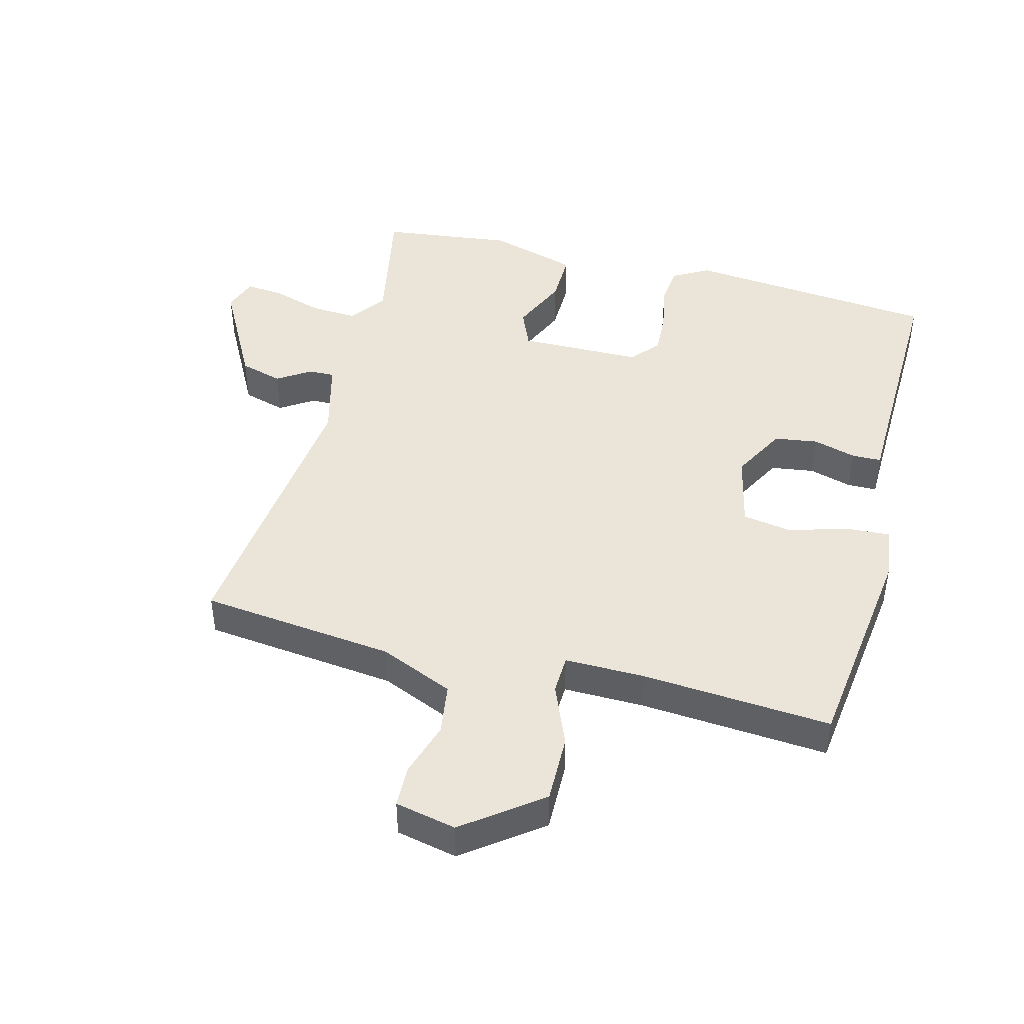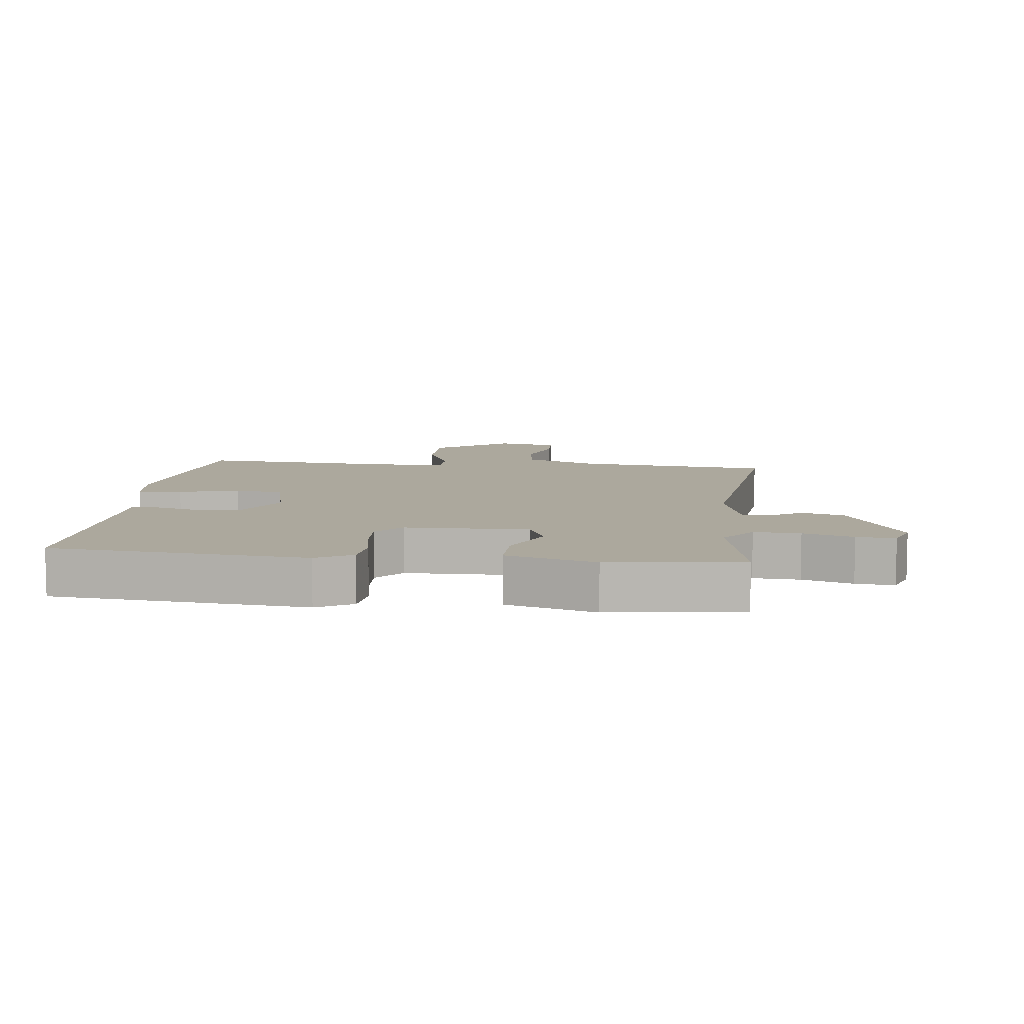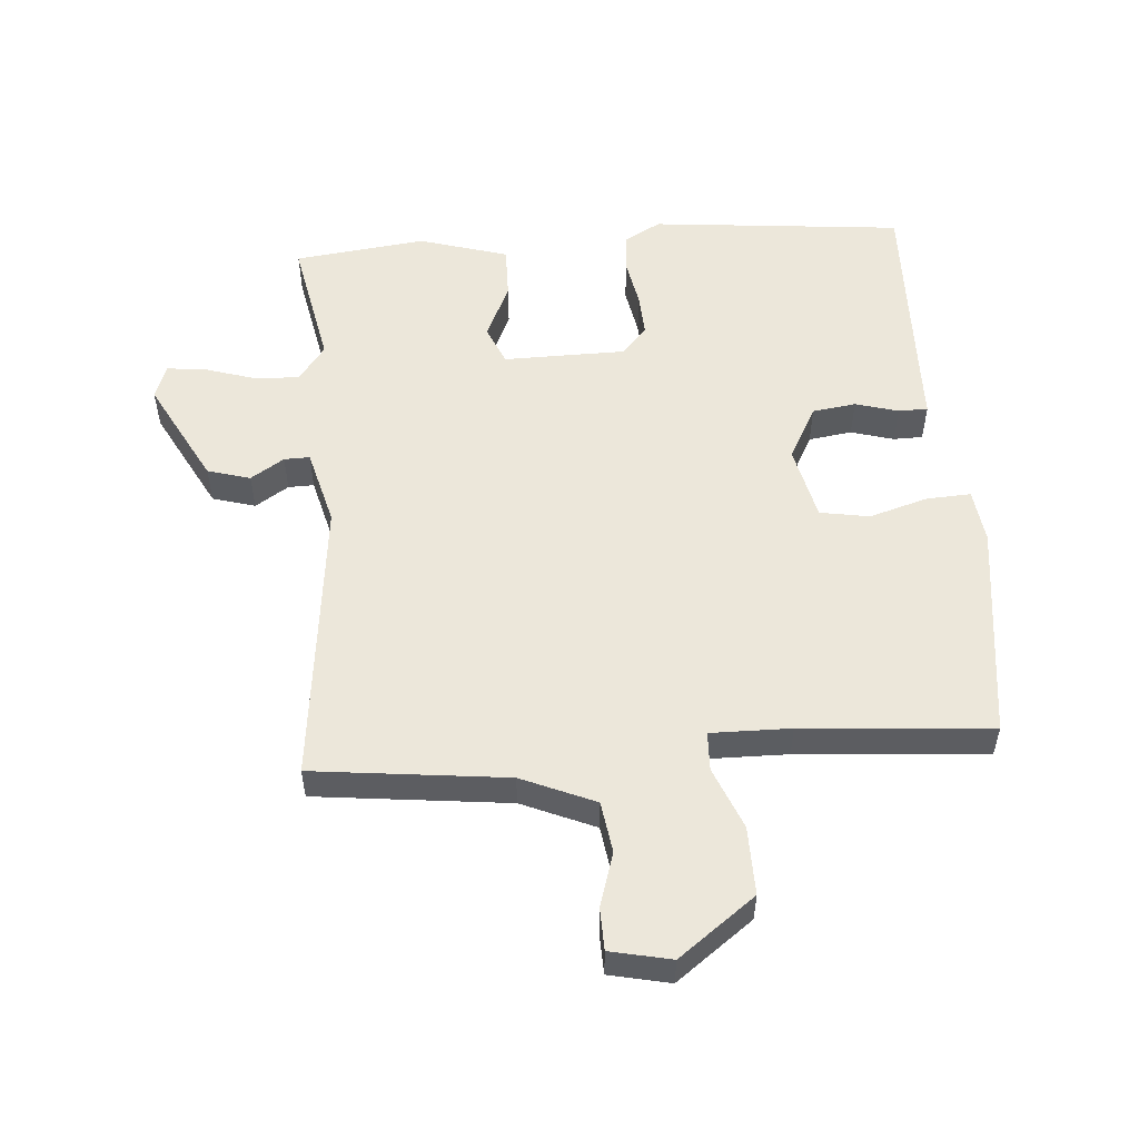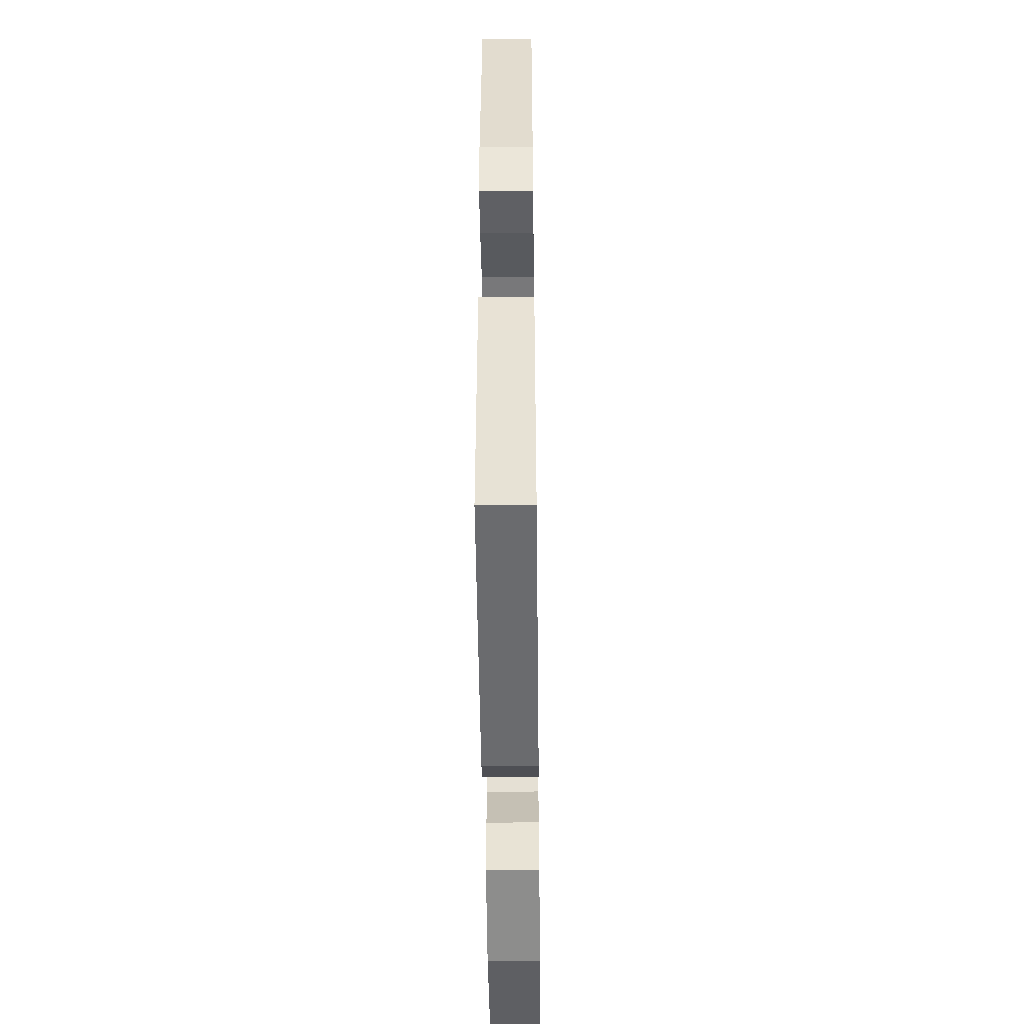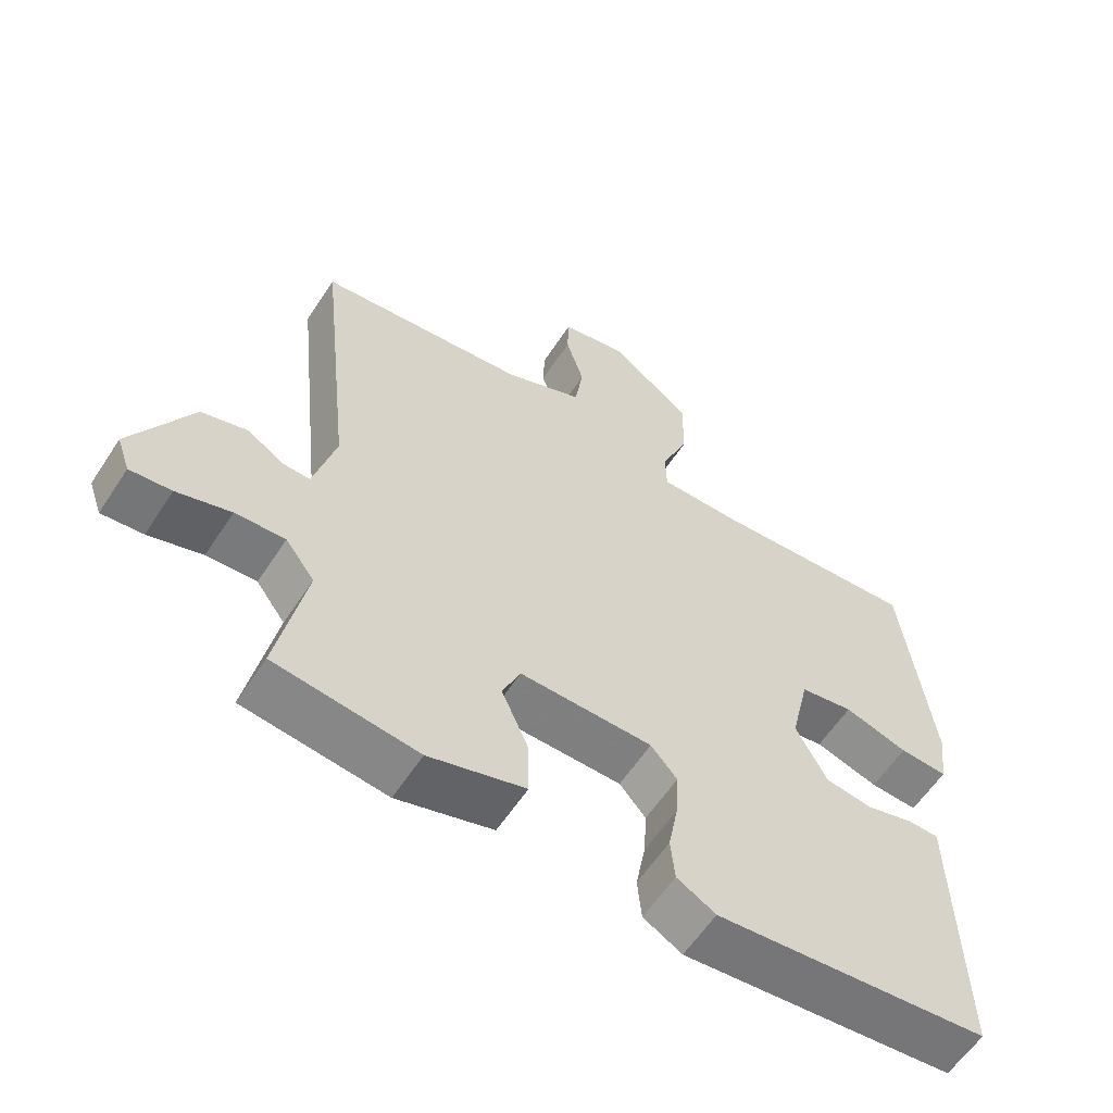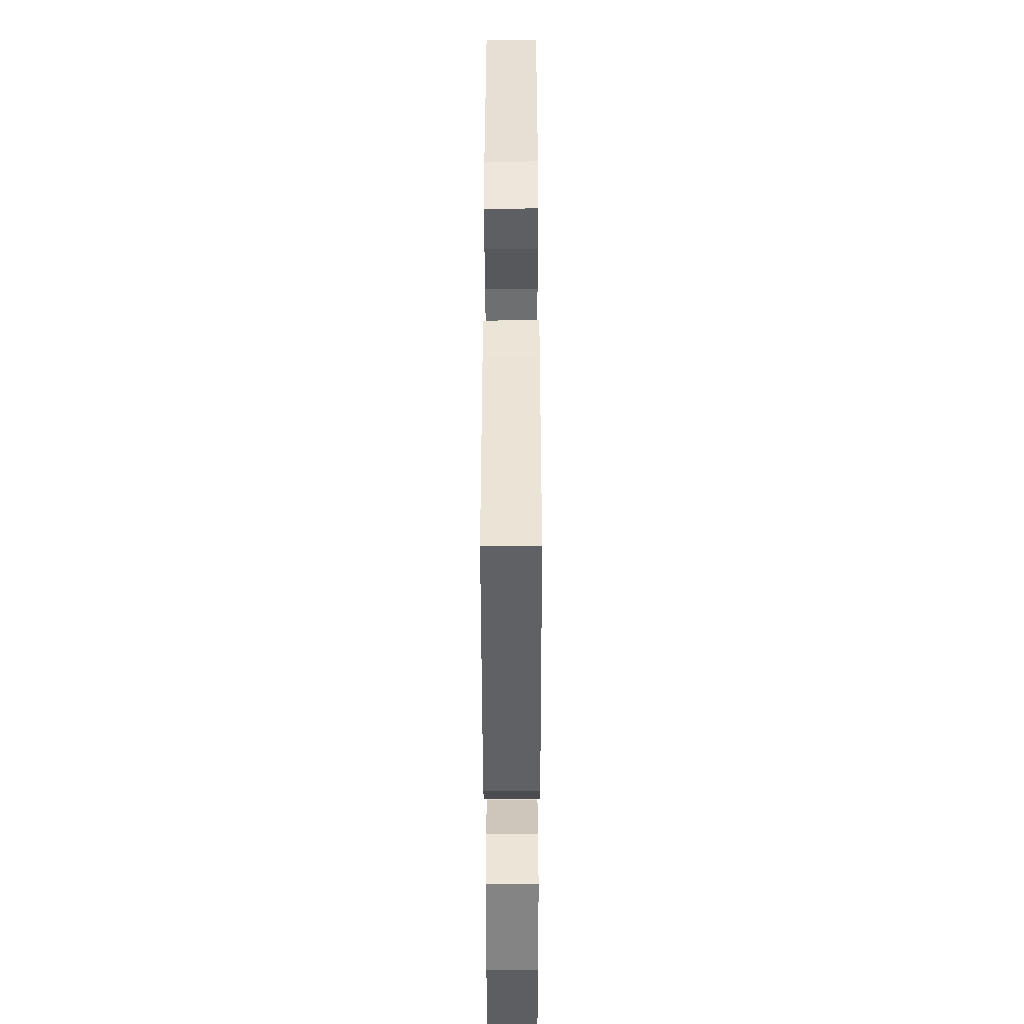
<metadata>
{"format":"obj","ext":"obj","renderer":"f3d","projection":"perspective","resolution":1024,"background":"white","views":[{"elev":44.8,"azim":14.8,"up":"+Y"},{"elev":8.6,"azim":-173.3,"up":"+Y"},{"elev":53.6,"azim":-4.1,"up":"+Y"},{"elev":-48.0,"azim":90.7,"up":"+Z"},{"elev":-59.5,"azim":-33.0,"up":"+Z"},{"elev":-45.0,"azim":90.1,"up":"+Z"}]}
</metadata>
<code>
v 0.5 0.07 0.5
v 0.542 0.07 0.159
v 0.531 0.07 0.074
v 0.462 0.07 0.078
v 0.37 0.07 0.106
v 0.293 0.07 0.093
v 0.266 0.07 -0.024
v 0.311 0.07 -0.109
v 0.379 0.07 -0.119
v 0.446 0.07 -0.1
v 0.492 0.07 -0.101
v 0.493 0.07 -0.17
v 0.5 0.07 -0.5
v 0.105 0.07 -0.537
v 0.049 0.07 -0.505
v 0.043 0.07 -0.443
v 0.057 0.07 -0.368
v 0.061 0.07 -0.3
v 0.023 0.07 -0.256
v -0.169 0.07 -0.253
v -0.195 0.07 -0.314
v -0.156 0.07 -0.403
v -0.155 0.07 -0.485
v -0.294 0.07 -0.526
v -0.5 0.07 -0.5
v -0.459 0.07 -0.295
v -0.501 0.07 -0.238
v -0.573 0.07 -0.242
v -0.651 0.07 -0.266
v -0.711 0.07 -0.272
v -0.73 0.07 -0.218
v -0.643 0.07 -0.056
v -0.576 0.07 -0.037
v -0.524 0.07 -0.071
v -0.484 0.07 -0.072
v -0.452 0.07 0.049
v -0.5 0.07 0.5
v -0.197 0.07 0.533
v -0.082 0.07 0.582
v -0.07 0.07 0.662
v -0.096 0.07 0.747
v -0.094 0.07 0.813
v 0.001 0.07 0.833
v 0.12 0.07 0.743
v 0.118 0.07 0.636
v 0.078 0.07 0.539
v 0.08 0.07 0.478
v 0.205 0.07 0.479
v 0.5 0 0.5
v 0.542 0 0.159
v 0.531 0 0.074
v 0.462 0 0.078
v 0.37 0 0.106
v 0.293 0 0.093
v 0.266 0 -0.024
v 0.311 0 -0.109
v 0.379 0 -0.119
v 0.446 0 -0.1
v 0.492 0 -0.101
v 0.493 0 -0.17
v 0.5 0 -0.5
v 0.105 0 -0.537
v 0.049 0 -0.505
v 0.043 0 -0.443
v 0.057 0 -0.368
v 0.061 0 -0.3
v 0.023 0 -0.256
v -0.169 0 -0.253
v -0.195 0 -0.314
v -0.156 0 -0.403
v -0.155 0 -0.485
v -0.294 0 -0.526
v -0.5 0 -0.5
v -0.459 0 -0.295
v -0.501 0 -0.238
v -0.573 0 -0.242
v -0.651 0 -0.266
v -0.711 0 -0.272
v -0.73 0 -0.218
v -0.643 0 -0.056
v -0.576 0 -0.037
v -0.524 0 -0.071
v -0.484 0 -0.072
v -0.452 0 0.049
v -0.5 0 0.5
v -0.197 0 0.533
v -0.082 0 0.582
v -0.07 0 0.662
v -0.096 0 0.747
v -0.094 0 0.813
v 0.001 0 0.833
v 0.12 0 0.743
v 0.118 0 0.636
v 0.078 0 0.539
v 0.08 0 0.478
v 0.205 0 0.479
f 44 45 46
f 43 44 46
f 42 43 46
f 41 42 46
f 40 41 46
f 39 40 46 47
f 38 39 47
f 36 37 38 47
f 35 36 47 48
f 32 33 34
f 31 32 34
f 30 31 34
f 29 30 34
f 28 29 34
f 27 28 34 35
f 35 48 1
f 27 35 1
f 26 27 1
f 24 25 26
f 23 24 26
f 22 23 26
f 21 22 26
f 15 16 17
f 14 15 17
f 13 14 17
f 12 13 17
f 12 17 18
f 11 12 18
f 10 11 18
f 9 10 18
f 8 9 18 19
f 3 4 5
f 2 3 5
f 1 2 5
f 1 5 6
f 26 1 6
f 20 21 26
f 20 26 6 7
f 7 8 19 20
f 94 93 92
f 94 92 91
f 94 91 90
f 94 90 89
f 94 89 88
f 95 94 88 87
f 95 87 86
f 95 86 85 84
f 96 95 84 83
f 82 81 80
f 82 80 79
f 82 79 78
f 82 78 77
f 82 77 76
f 83 82 76 75
f 49 96 83
f 49 83 75
f 49 75 74
f 74 73 72
f 74 72 71
f 74 71 70
f 74 70 69
f 65 64 63
f 65 63 62
f 65 62 61
f 65 61 60
f 66 65 60
f 66 60 59
f 66 59 58
f 66 58 57
f 67 66 57 56
f 53 52 51
f 53 51 50
f 53 50 49
f 54 53 49
f 54 49 74
f 74 69 68
f 55 54 74 68
f 68 67 56 55
f 1 49 50 2
f 2 50 51 3
f 3 51 52 4
f 4 52 53 5
f 5 53 54 6
f 6 54 55 7
f 7 55 56 8
f 8 56 57 9
f 9 57 58 10
f 10 58 59 11
f 11 59 60 12
f 12 60 61 13
f 13 61 62 14
f 14 62 63 15
f 15 63 64 16
f 16 64 65 17
f 17 65 66 18
f 18 66 67 19
f 19 67 68 20
f 20 68 69 21
f 21 69 70 22
f 22 70 71 23
f 23 71 72 24
f 24 72 73 25
f 25 73 74 26
f 26 74 75 27
f 27 75 76 28
f 28 76 77 29
f 29 77 78 30
f 30 78 79 31
f 31 79 80 32
f 32 80 81 33
f 33 81 82 34
f 34 82 83 35
f 35 83 84 36
f 36 84 85 37
f 37 85 86 38
f 38 86 87 39
f 39 87 88 40
f 40 88 89 41
f 41 89 90 42
f 42 90 91 43
f 43 91 92 44
f 44 92 93 45
f 45 93 94 46
f 46 94 95 47
f 47 95 96 48
f 48 96 49 1

</code>
